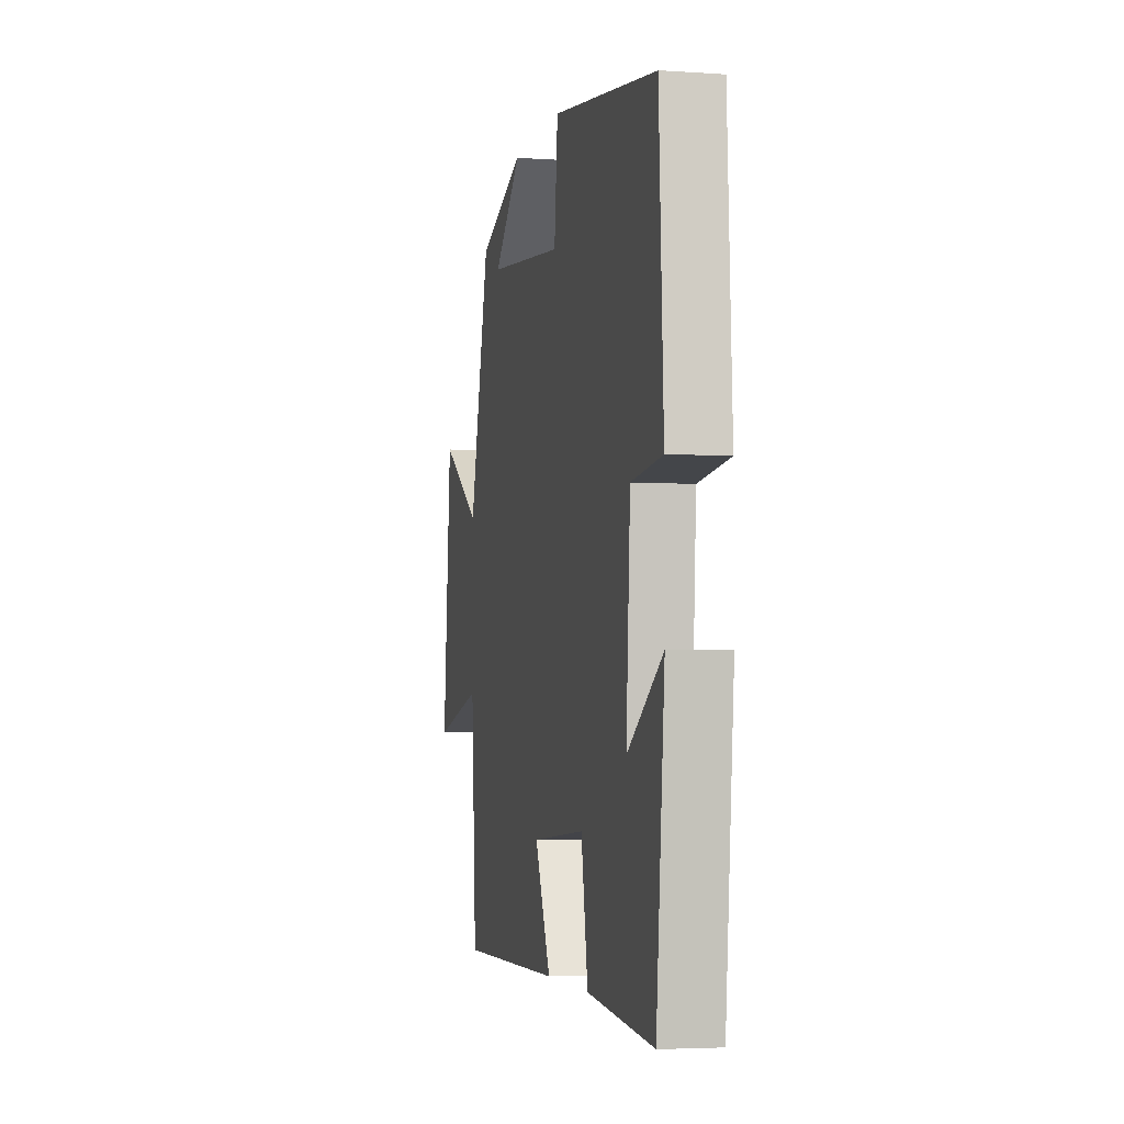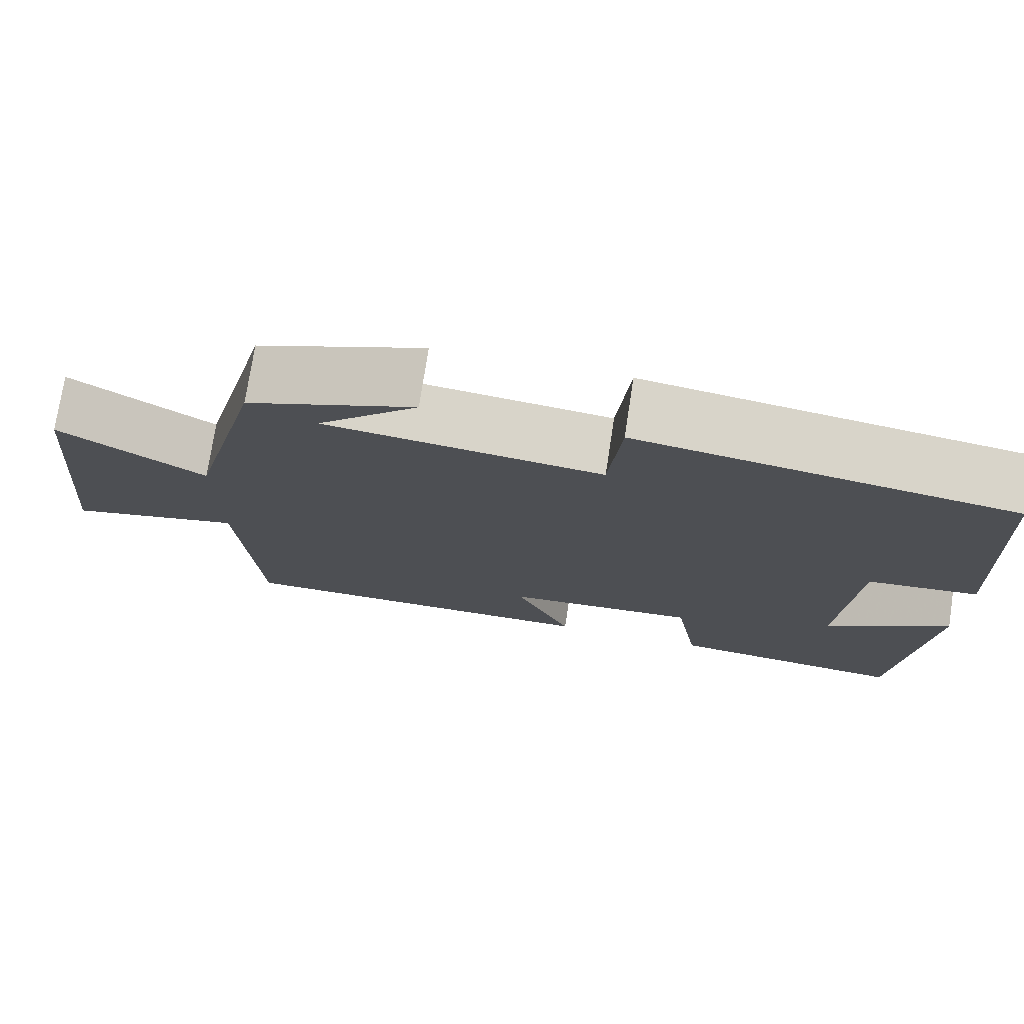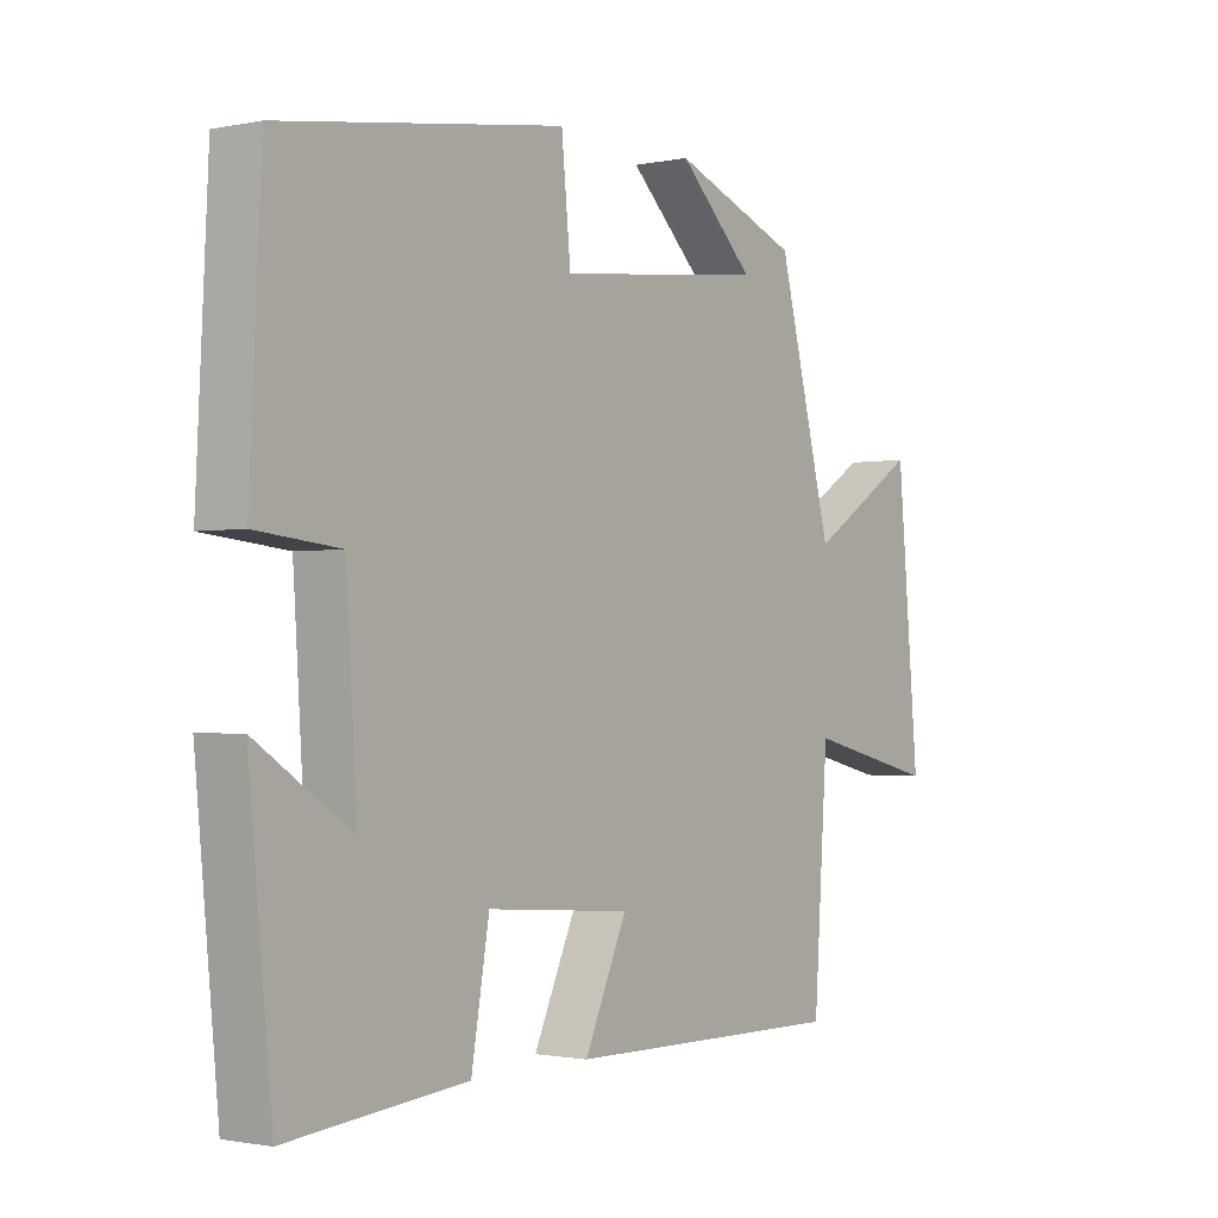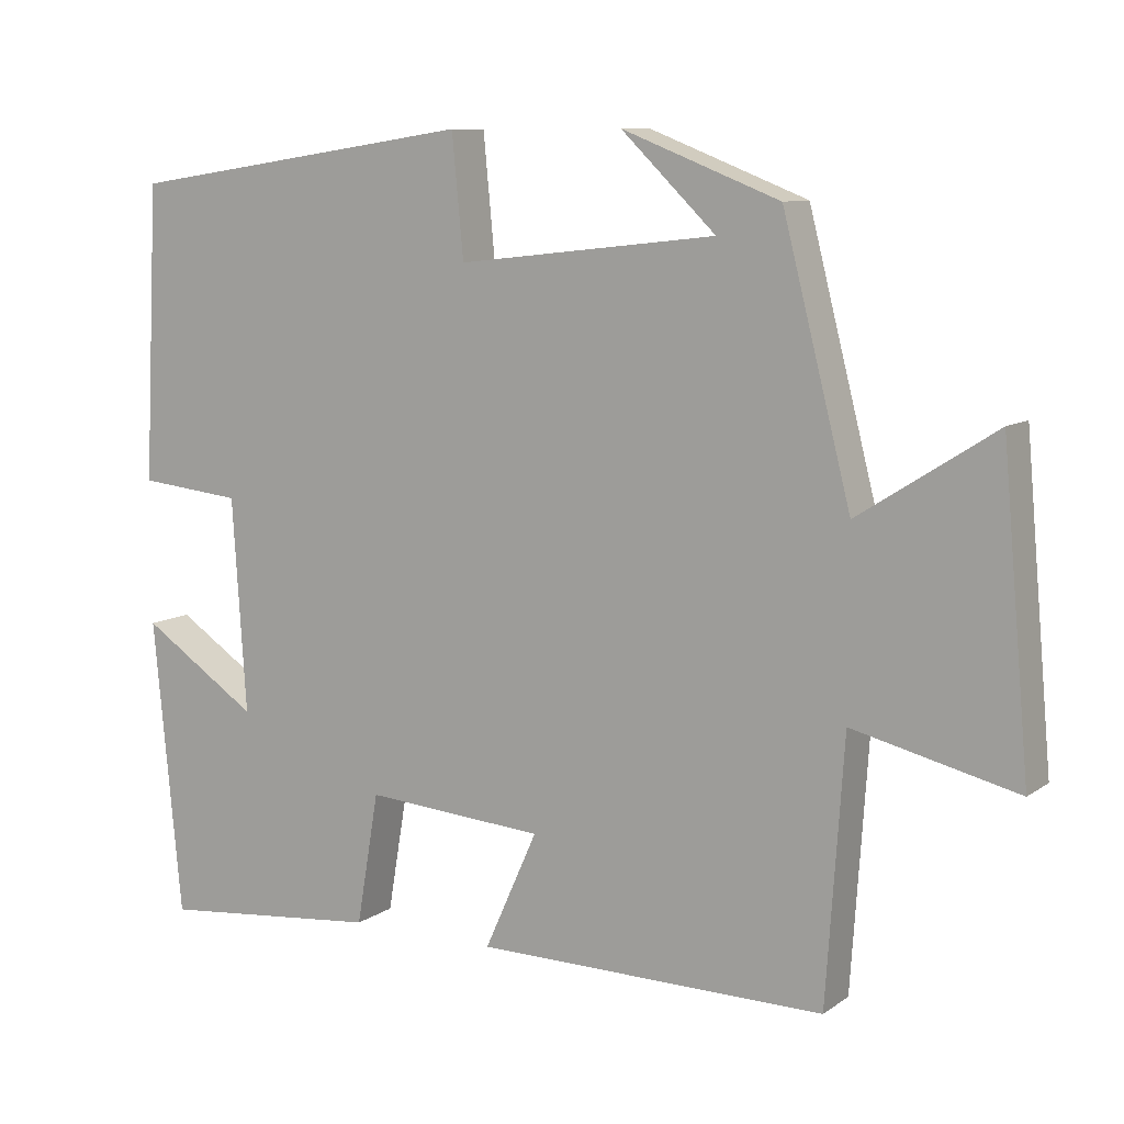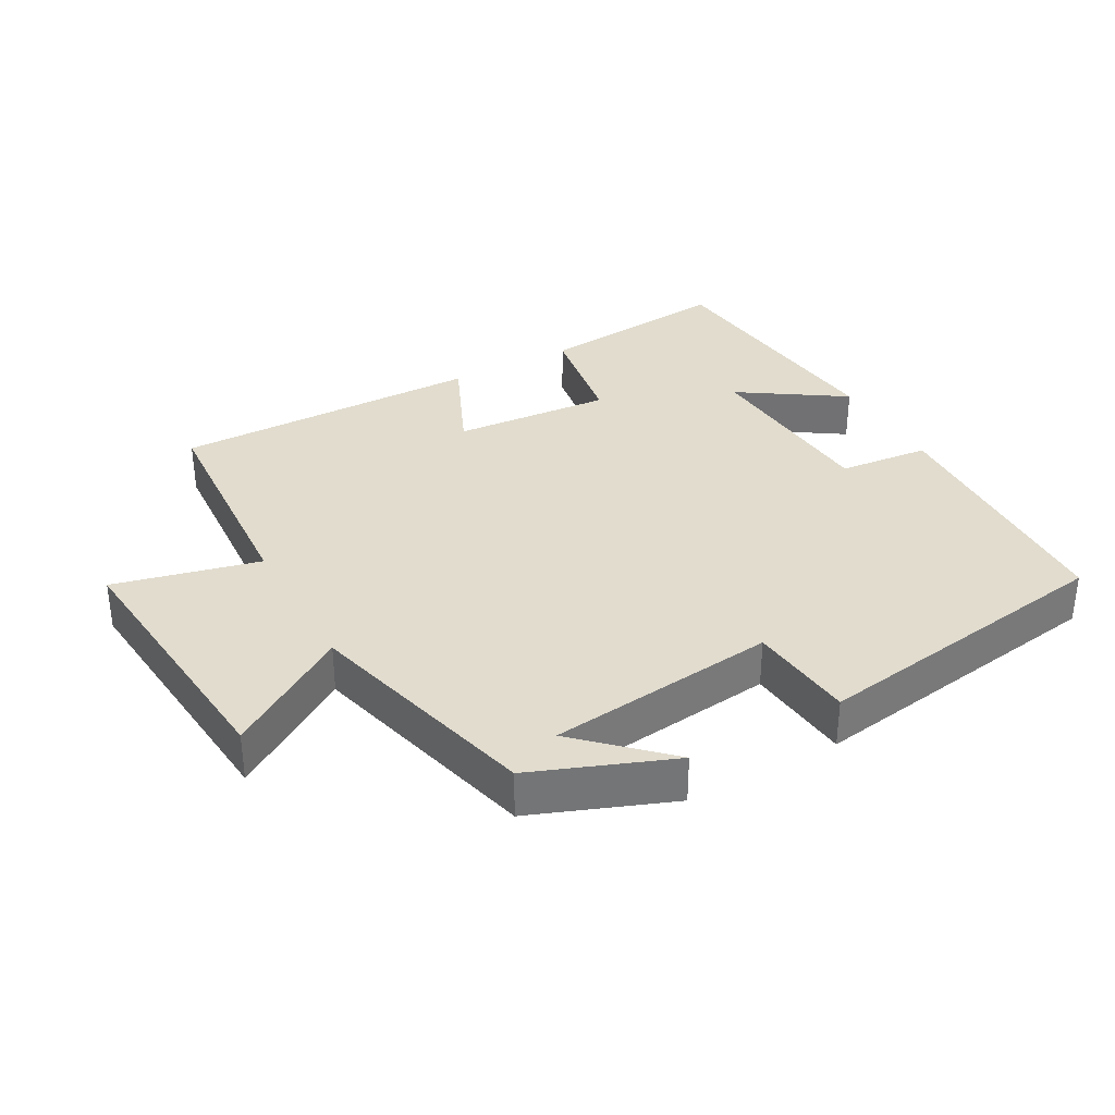
<metadata>
{"format":"obj","ext":"obj","renderer":"f3d","projection":"perspective","resolution":1024,"background":"white","views":[{"elev":-4.1,"azim":77.3,"up":"+Z"},{"elev":74.8,"azim":8.7,"up":"+Z"},{"elev":-1.4,"azim":126.8,"up":"+Z"},{"elev":9.4,"azim":-149.3,"up":"+Z"},{"elev":34.1,"azim":-29.2,"up":"+Y"}]}
</metadata>
<code>
v 0.463 0.07 -0.528
v 0.174 0.07 -0.5
v 0.145 0.07 -0.328
v -0.089 0.07 -0.346
v -0.02 0.07 -0.5
v -0.477 0.07 -0.505
v -0.5 0.07 -0.164
v -0.714 0.07 -0.216
v -0.678 0.07 0.186
v -0.5 0.07 0.072
v -0.411 0.07 0.42
v -0.206 0.07 0.5
v -0.329 0.07 0.381
v 0.009 0.07 0.343
v 0.024 0.07 0.5
v 0.481 0.07 0.432
v 0.5 0.07 0.048
v 0.365 0.07 0.034
v 0.347 0.07 -0.244
v 0.5 0.07 -0.142
v 0.463 0 -0.528
v 0.174 0 -0.5
v 0.145 0 -0.328
v -0.089 0 -0.346
v -0.02 0 -0.5
v -0.477 0 -0.505
v -0.5 0 -0.164
v -0.714 0 -0.216
v -0.678 0 0.186
v -0.5 0 0.072
v -0.411 0 0.42
v -0.206 0 0.5
v -0.329 0 0.381
v 0.009 0 0.343
v 0.024 0 0.5
v 0.481 0 0.432
v 0.5 0 0.048
v 0.365 0 0.034
v 0.347 0 -0.244
v 0.5 0 -0.142
f 19 20 1 2
f 18 19 2 3
f 16 17 18
f 15 16 18
f 14 15 18
f 18 3 4
f 14 18 4
f 13 14 4
f 11 12 13
f 10 11 13 4
f 7 8 9 10
f 6 7 10
f 5 6 10
f 4 5 10
f 22 21 40 39
f 23 22 39 38
f 38 37 36
f 38 36 35
f 38 35 34
f 24 23 38
f 24 38 34
f 24 34 33
f 33 32 31
f 24 33 31 30
f 30 29 28 27
f 30 27 26
f 30 26 25
f 30 25 24
f 1 21 22 2
f 2 22 23 3
f 3 23 24 4
f 4 24 25 5
f 5 25 26 6
f 6 26 27 7
f 7 27 28 8
f 8 28 29 9
f 9 29 30 10
f 10 30 31 11
f 11 31 32 12
f 12 32 33 13
f 13 33 34 14
f 14 34 35 15
f 15 35 36 16
f 16 36 37 17
f 17 37 38 18
f 18 38 39 19
f 19 39 40 20
f 20 40 21 1

</code>
